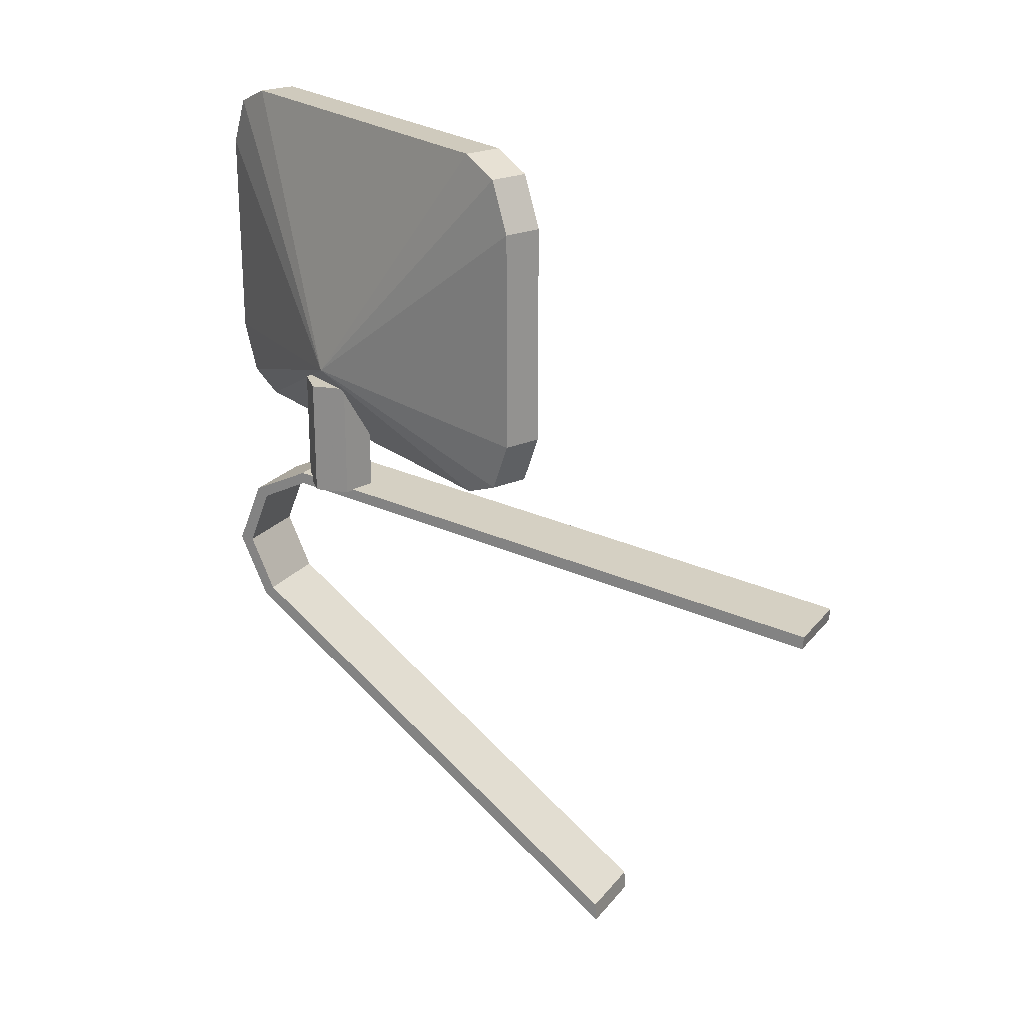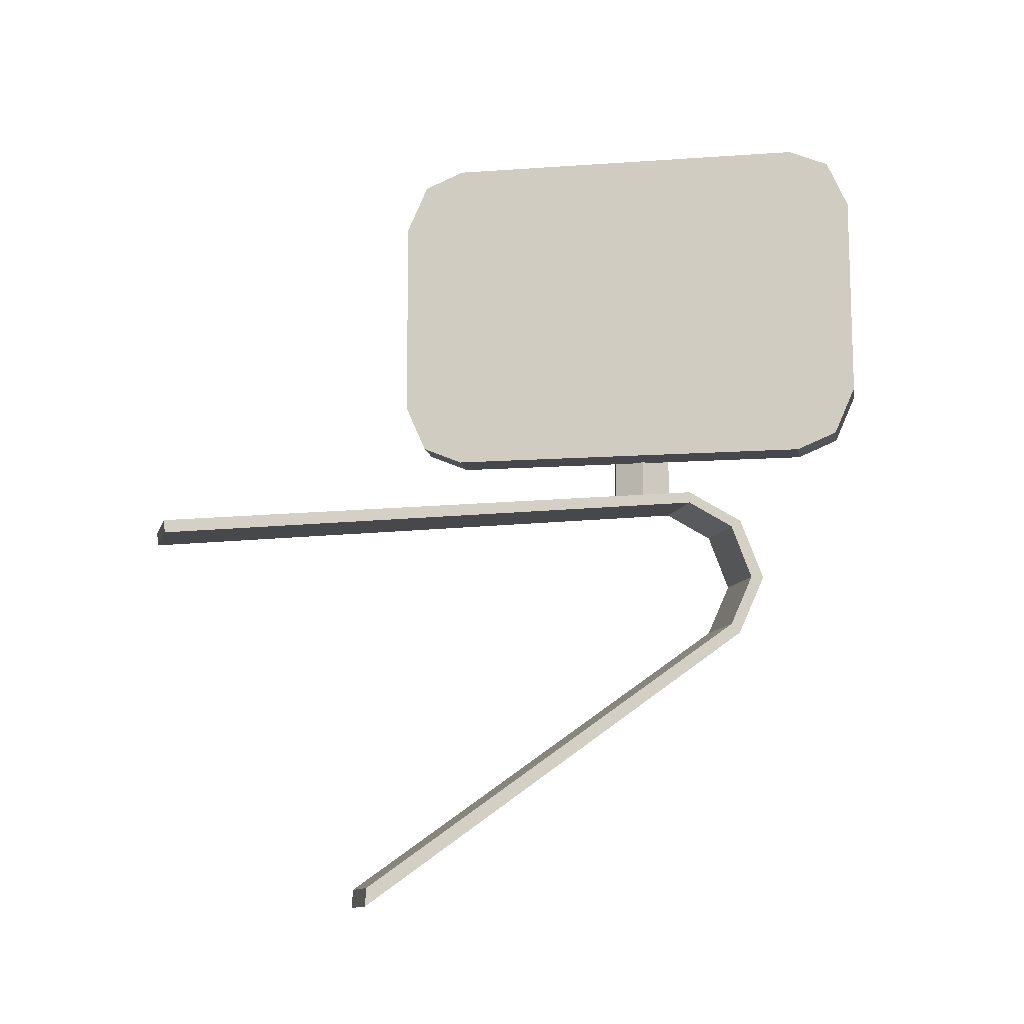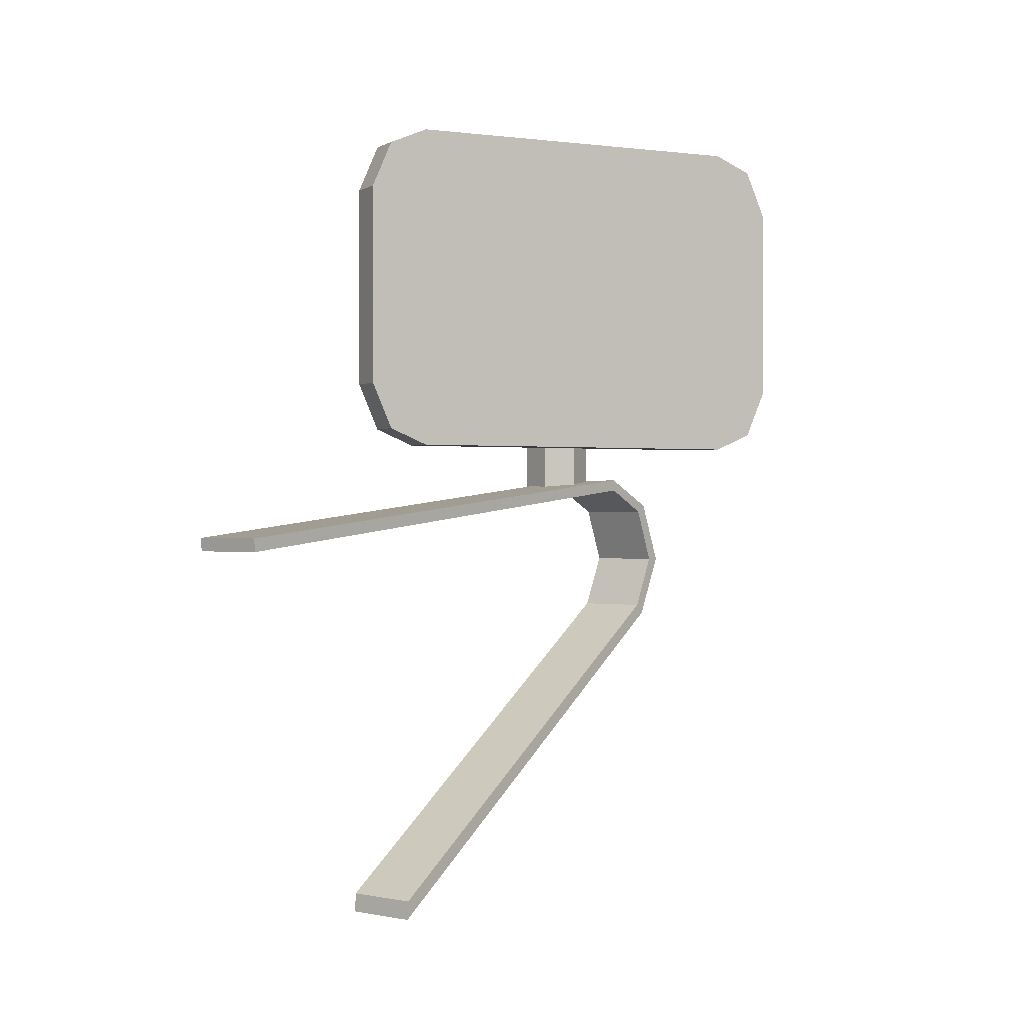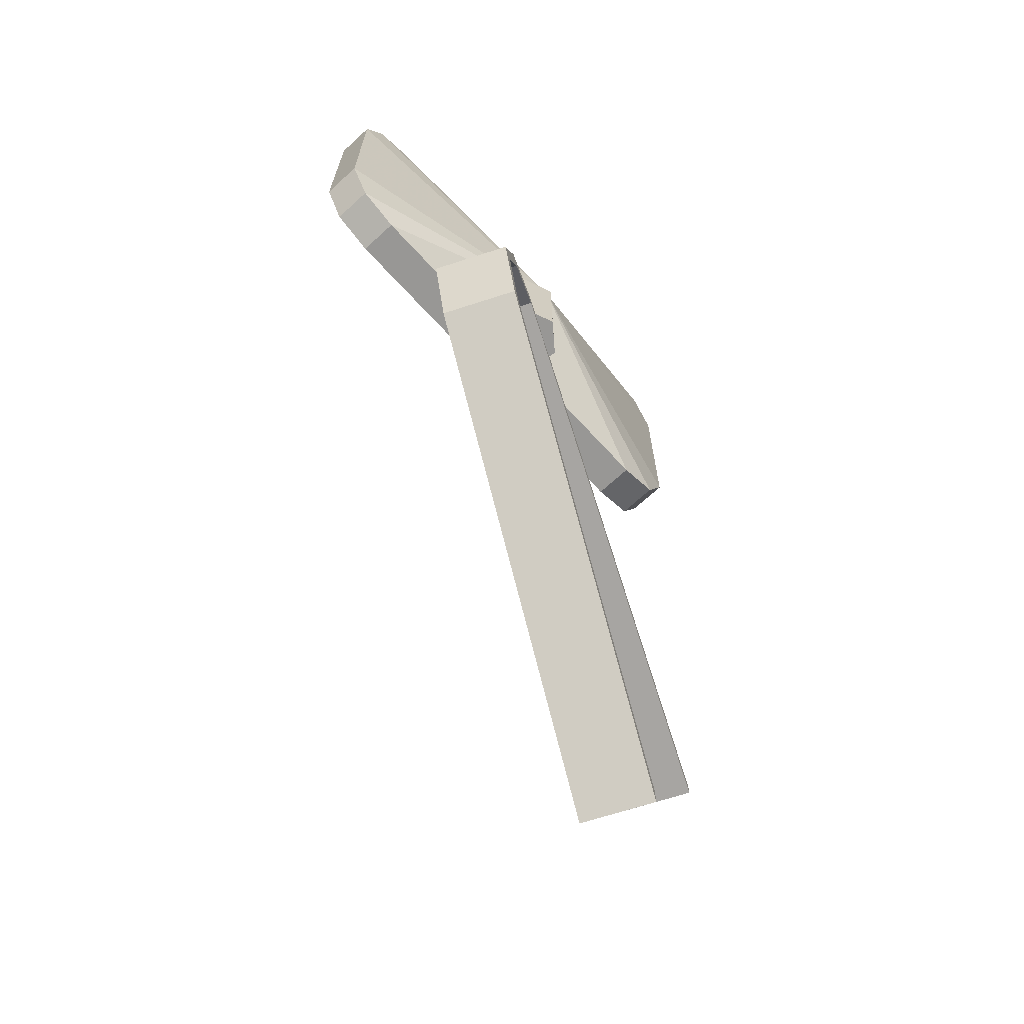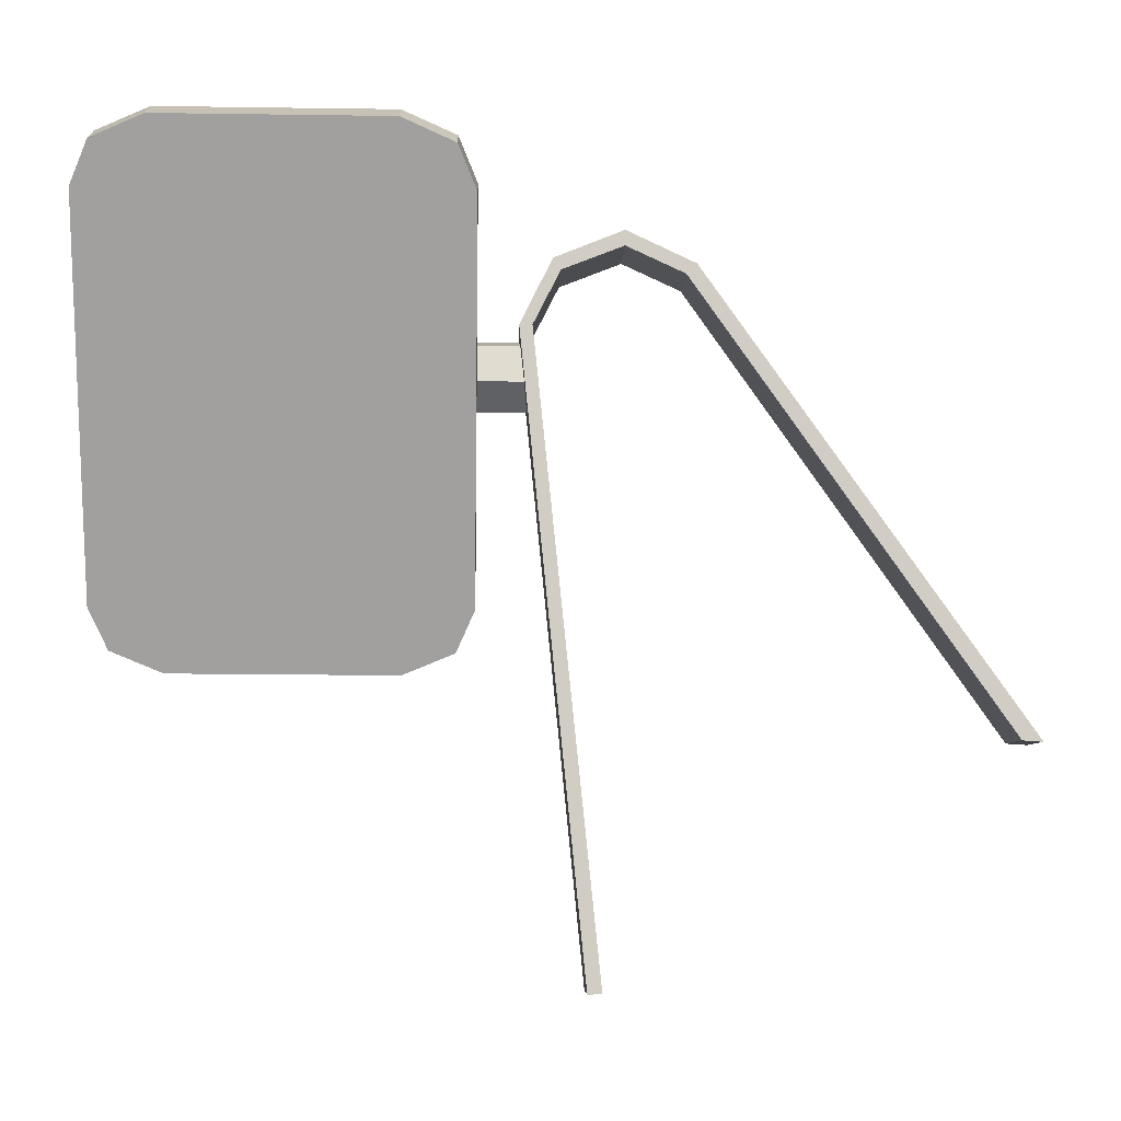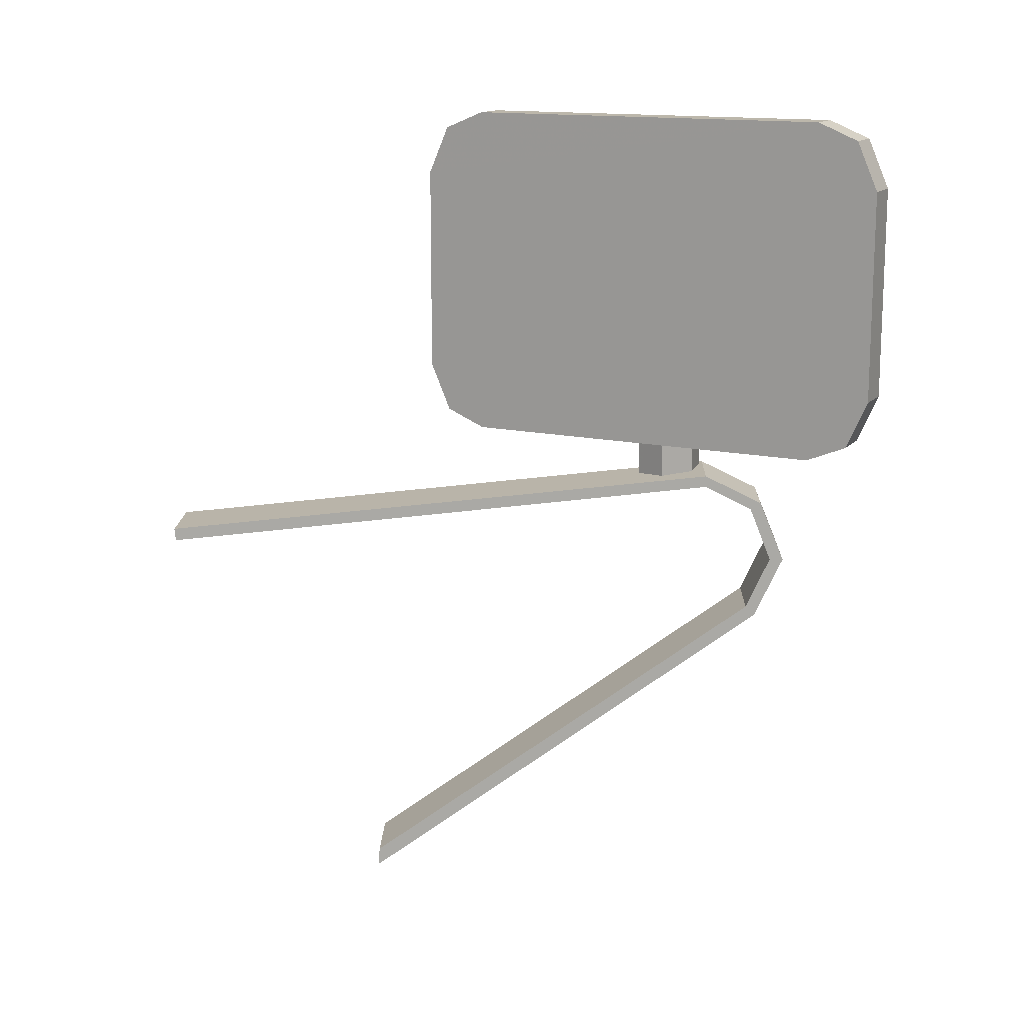
<metadata>
{"format":"obj","ext":"obj","renderer":"f3d","projection":"perspective","resolution":1024,"background":"white","views":[{"elev":22.8,"azim":104.4,"up":"+Y"},{"elev":-11.9,"azim":-118.8,"up":"+Y"},{"elev":-0.1,"azim":-155.2,"up":"+Y"},{"elev":-68.2,"azim":4.1,"up":"+Y"},{"elev":-20.1,"azim":-91.5,"up":"+Z"},{"elev":14.4,"azim":-102.4,"up":"+Y"}]}
</metadata>
<code>
v 0.09969 0.04544 0.1912
v 0.09986 0.04496 0.1905
v 0.1007 0.04663 0.1872
v 0.09927 0.04115 0.1929
v 0.0995 0.04115 0.1919
v 0.09975 0.03685 0.1909
v 0.0999 0.03748 0.1903
v 0.1066 0.01646 0.1634
v 0.1114 0.01646 0.1646
v 0.1046 0.03685 0.1921
v 0.1041 0.04115 0.1941
v 0.1045 0.04544 0.1924
v 0.1007 0.04743 0.1872
v 0.1055 0.04743 0.1884
v 0.1101 0.04318 0.1491
v 0.1149 0.04318 0.1502
v 0.1101 0.0423 0.1491
v 0.1149 0.0423 0.1503
v 0.1055 0.04663 0.1884
v 0.1047 0.04496 0.1917
v 0.1043 0.04115 0.1931
v 0.1047 0.03748 0.1915
v 0.1065 0.01773 0.1635
v 0.1114 0.01773 0.1647
v 0.1124 0.06888 0.169
v 0.1124 0.05441 0.169
v 0.1144 0.05441 0.1706
v 0.0938 0.07336 0.1924
v 0.1115 0.05109 0.1702
v 0.1097 0.04992 0.1724
v 0.0938 0.04992 0.1924
v 0.09205 0.05109 0.1946
v 0.09115 0.05441 0.1957
v 0.09115 0.06888 0.1957
v 0.09205 0.0722 0.1946
v 0.09409 0.0722 0.1962
v 0.09318 0.06888 0.1973
v 0.1067 0.05595 0.1863
v 0.09318 0.05441 0.1973
v 0.09409 0.05109 0.1962
v 0.09583 0.04992 0.194
v 0.1117 0.04992 0.174
v 0.1135 0.05109 0.1718
v 0.1144 0.06888 0.1706
v 0.1135 0.0722 0.1718
v 0.1117 0.07336 0.174
v 0.09583 0.07336 0.194
v 0.1097 0.07336 0.1724
v 0.1115 0.0722 0.1702
v 0.1029 0.04688 0.1845
v 0.1029 0.05479 0.1845
v 0.1029 0.05479 0.1868
v 0.1049 0.04688 0.1834
v 0.1049 0.05479 0.1834
v 0.107 0.04688 0.1845
v 0.1069 0.05479 0.1845
v 0.1069 0.04688 0.1868
v 0.1069 0.05479 0.1868
v 0.1049 0.04688 0.188
v 0.1049 0.05479 0.188
v 0.1029 0.04688 0.1868
f 1 2 3
f 4 2 1
f 4 5 2
f 6 5 4
f 6 7 5
f 7 6 8
f 6 9 8
f 6 10 9
f 4 10 6
f 4 11 10
f 1 11 4
f 1 12 11
f 13 12 1
f 13 14 12
f 15 14 13
f 15 16 14
f 17 16 15
f 17 18 16
f 3 18 17
f 3 19 18
f 2 19 3
f 2 20 19
f 5 20 2
f 5 21 20
f 7 21 5
f 7 22 21
f 23 22 7
f 23 24 22
f 8 24 23
f 8 9 24
f 10 24 9
f 10 22 24
f 11 22 10
f 11 21 22
f 12 21 11
f 12 20 21
f 14 20 12
f 14 19 20
f 14 18 19
f 14 16 18
f 7 8 23
f 13 3 17
f 1 3 13
f 13 17 15
f 25 26 27
f 28 26 25
f 28 29 26
f 28 30 29
f 28 31 30
f 28 32 31
f 28 33 32
f 28 34 33
f 28 35 34
f 36 35 28
f 35 36 37
f 38 37 36
f 38 39 37
f 38 40 39
f 38 41 40
f 41 38 42
f 42 38 43
f 43 38 27
f 27 38 44
f 44 38 45
f 45 38 46
f 38 47 46
f 38 36 47
f 36 28 47
f 28 46 47
f 28 48 46
f 28 49 48
f 28 25 49
f 45 49 25
f 49 45 46
f 49 46 48
f 45 25 44
f 25 27 44
f 29 43 27
f 30 43 29
f 30 42 43
f 31 42 30
f 31 41 42
f 41 31 32
f 41 32 40
f 40 32 33
f 40 33 39
f 33 37 39
f 33 34 37
f 35 37 34
f 29 27 26
f 50 51 52
f 53 51 50
f 53 54 51
f 55 54 53
f 55 56 54
f 57 56 55
f 57 58 56
f 59 58 57
f 59 60 58
f 61 60 59
f 61 52 60
f 50 52 61
f 59 50 61
f 59 53 50
f 59 55 53
f 59 57 55
f 60 52 51
f 60 51 54
f 60 54 56
f 60 56 58

</code>
